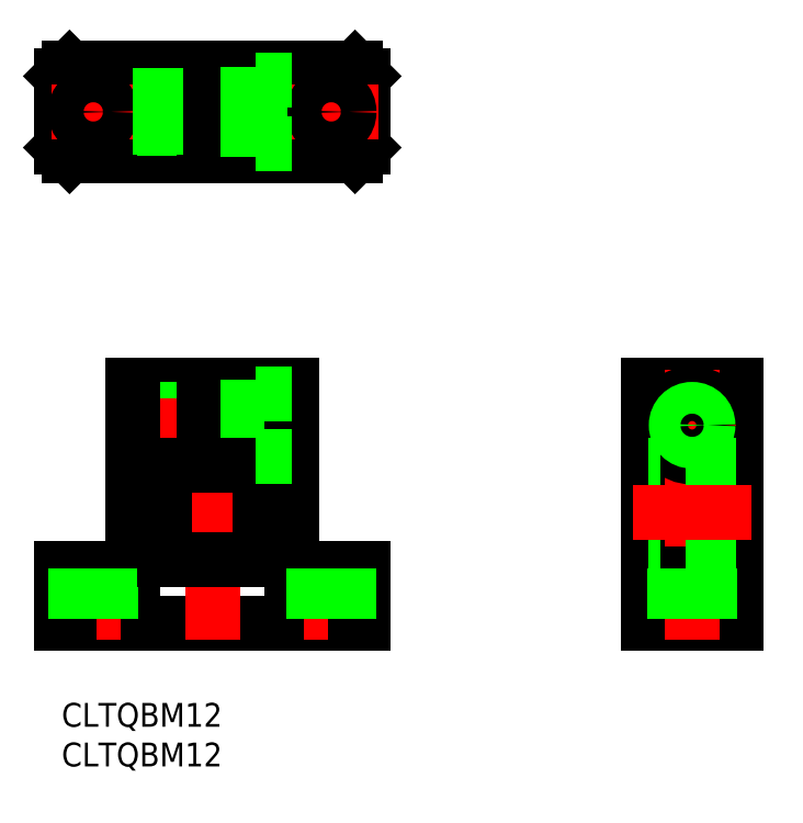
<metadata>
{"format":"dxf","ext":"dxf","renderer":"ezdxf+matplotlib","layout":"modelspace","background":"white","min_lineweight":24,"dpi":150}
</metadata>
<code>
0
SECTION
2
ENTITIES
0
LINE
8
0
10
37
20
69
30
0
11
1
21
69
31
0
0
LINE
8
0
10
38
20
70
30
0
11
38
21
79
31
0
0
LINE
8
0
10
37
20
80
30
0
11
1
21
80
31
0
0
LINE
8
0
10
-7.1e-15
20
70
30
0
11
-7.1e-15
21
79
31
0
0
LINE
8
CENTER
10
19
20
82
30
0
11
19
21
67
31
0
0
LINE
8
0
10
1
20
69
30
0
11
-7.1e-15
21
70
31
0
0
LINE
8
0
10
-7.1e-15
20
79
30
0
11
1
21
80
31
0
0
LINE
8
0
10
37
20
69
30
0
11
38
21
70
31
0
0
LINE
8
0
10
38
20
79
30
0
11
37
21
80
31
0
0
LINE
8
0
10
29
20
69
30
0
11
29
21
80
31
0
0
LINE
8
0
10
9
20
80
30
0
11
9
21
69
31
0
0
LINE
8
CENTER
10
40
20
74.5
30
0
11
-2
21
74.5
31
0
0
LINE
8
CENTER
10
4
20
78.75
30
0
11
4
21
70.25
31
0
0
LINE
8
CENTER
10
34
20
78.75
30
0
11
34
21
70.25
31
0
0
CIRCLE
8
0
10
34
20
74.5
30
0
40
2.25
0
CIRCLE
8
0
10
4
20
74.5
30
0
40
2.25
0
LINE
8
0
10
25
20
69
30
0
11
25
21
80
31
0
0
LINE
8
0
10
13
20
69
30
0
11
13
21
80
31
0
0
LINE
8
0
10
20
20
69
30
0
11
20
21
80
31
0
0
LINE
8
0
10
18
20
69
30
0
11
18
21
80
31
0
0
LINE
8
0
10
24.5
20
78.5
30
0
11
24.5
21
70.5
31
0
0
LINE
8
0
10
20
20
76.75
30
0
11
24.5
21
76.75
31
0
0
LINE
8
0
10
24.5
20
78.5
30
0
11
29
21
78.5
31
0
0
LINE
8
0
10
20
20
72.25
30
0
11
24.5
21
72.25
31
0
0
LINE
8
0
10
24.5
20
70.5
30
0
11
29
21
70.5
31
0
0
LINE
8
0
10
9
20
76.5
30
0
11
18
21
76.5
31
0
0
LINE
8
0
10
9
20
76.12
30
0
11
18
21
76.12
31
0
0
LINE
8
0
10
9
20
72.88
30
0
11
18
21
72.88
31
0
0
LINE
8
0
10
9
20
72.5
30
0
11
18
21
72.5
31
0
0
LINE
8
0
10
85
20
40
30
0
11
85
21
10
31
0
0
LINE
8
0
10
84
20
17
30
0
11
84
21
10
31
0
0
LINE
8
0
10
75
20
17
30
0
11
75
21
10
31
0
0
LINE
8
0
10
74
20
40
30
0
11
74
21
10
31
0
0
LINE
8
0
10
74
20
40
30
0
11
85
21
40
31
0
0
LINE
8
0
10
85
20
17
30
0
11
74
21
17
31
0
0
LINE
8
0
10
85
20
10
30
0
11
74
21
10
31
0
0
LINE
8
CENTER
10
79.5
20
42
30
0
11
79.5
21
8
31
0
0
LINE
8
0
10
77.25
20
17
30
0
11
77.25
21
10
31
0
0
LINE
8
0
10
81.75
20
17
30
0
11
81.75
21
10
31
0
0
LINE
8
CENTER
10
85
20
35
30
0
11
74
21
35
31
0
0
CIRCLE
8
0
10
79.5
20
35
30
0
40
2.25
0
CIRCLE
8
0
10
79.5
20
35
30
0
40
4
0
CIRCLE
8
0
10
79.5
20
35
30
0
40
1.621
0
CIRCLE
8
0
10
79.5
20
35
30
0
40
2
0
LINE
8
0
10
85
20
30
30
0
11
74
21
30
31
0
0
LINE
8
0
10
85
20
18
30
0
11
74
21
18
31
0
0
LINE
8
0
10
0
20
10
30
0
11
38
21
10
31
0
0
LINE
8
CENTER
10
11
20
24
30
0
11
27
21
24
31
0
0
LINE
8
0
10
9
20
33.38
30
0
11
18
21
33.38
31
0
0
LINE
8
0
10
9
20
33
30
0
11
18
21
33
31
0
0
LINE
8
0
10
9
20
40
30
0
11
18
21
40
31
0
0
LINE
8
0
10
9
20
37
30
0
11
18
21
37
31
0
0
LINE
8
0
10
9
20
36.62
30
0
11
18
21
36.62
31
0
0
LINE
8
CENTER
10
7
20
35
30
0
11
31
21
35
31
0
0
LINE
8
CENTER
10
4
20
19
30
0
11
4
21
8
31
0
0
LINE
8
0
10
9
20
17
30
0
11
9
21
40
31
0
0
LINE
8
0
10
0
20
17
30
0
11
9
21
17
31
0
0
LINE
8
0
10
1
20
17
30
0
11
1
21
10
31
0
0
LINE
8
0
10
-7.1e-15
20
17
30
0
11
0
21
10
31
0
0
LINE
8
0
10
1.75
20
17
30
0
11
1.75
21
10
31
0
0
LINE
8
0
10
6.25
20
17
30
0
11
6.25
21
10
31
0
0
LINE
8
CENTER
10
19
20
8
30
0
11
19
21
42
31
0
0
LINE
8
CENTER
10
34
20
19
30
0
11
34
21
8
31
0
0
LINE
8
0
10
18
20
30
30
0
11
18
21
40
31
0
0
LINE
8
0
10
20
20
30
30
0
11
20
21
40
31
0
0
LINE
8
0
10
24.5
20
31
30
0
11
24.5
21
39
31
0
0
LINE
8
0
10
29
20
17
30
0
11
29
21
40
31
0
0
LINE
8
0
10
20
20
40
30
0
11
29
21
40
31
0
0
LINE
8
0
10
20
20
37.25
30
0
11
24.5
21
37.25
31
0
0
LINE
8
0
10
24.5
20
39
30
0
11
29
21
39
31
0
0
LINE
8
0
10
29
20
17
30
0
11
38
21
17
31
0
0
LINE
8
0
10
13
20
18
30
0
11
13
21
30
31
0
0
LINE
8
0
10
25
20
18
30
0
11
25
21
30
31
0
0
LINE
8
0
10
20
20
32.75
30
0
11
24.5
21
32.75
31
0
0
LINE
8
0
10
20
20
30
30
0
11
25
21
30
31
0
0
LINE
8
0
10
13
20
30
30
0
11
18
21
30
31
0
0
LINE
8
0
10
24.5
20
31
30
0
11
29
21
31
31
0
0
LINE
8
0
10
13
20
18
30
0
11
25
21
18
31
0
0
LINE
8
0
10
37
20
17
30
0
11
37
21
10
31
0
0
LINE
8
0
10
31.75
20
17
30
0
11
31.75
21
10
31
0
0
LINE
8
0
10
38
20
17
30
0
11
38
21
10
31
0
0
LINE
8
0
10
36.25
20
17
30
0
11
36.25
21
10
31
0
0
LINE
8
CENTER
10
72
20
24
30
0
11
87
21
24
31
0
0
INSERT
8
0
2
*U3
10
0
20
0
30
0
0
INSERT
8
0
2
*U4
10
0
20
0
30
0
0
ENDSEC
0
EOF

</code>
